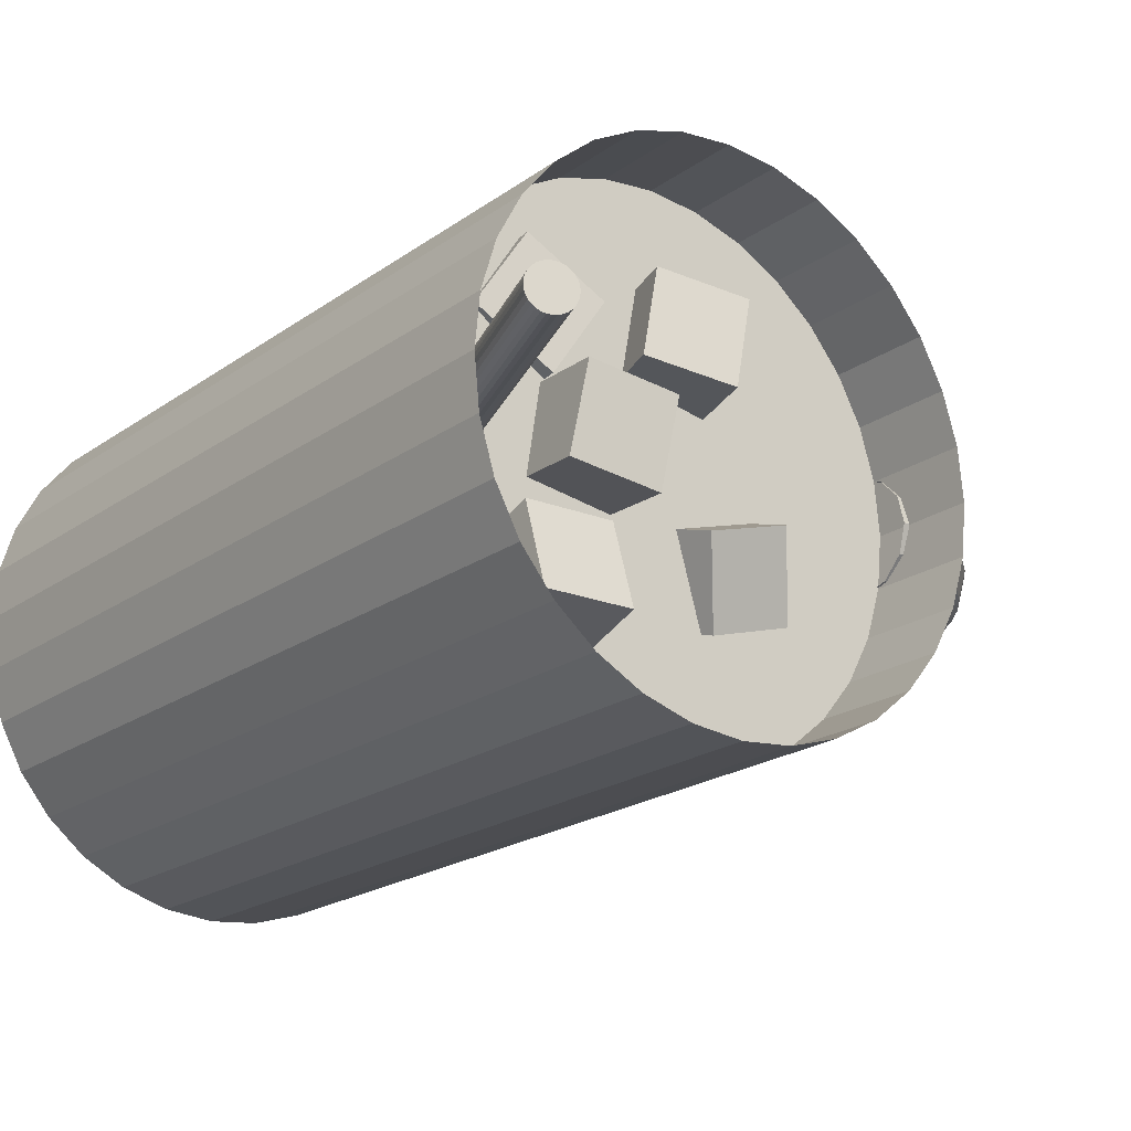
<metadata>
{"format":"obj","ext":"obj","renderer":"f3d","projection":"perspective","resolution":1024,"background":"white","views":[{"elev":-20.0,"azim":142.3,"up":"+Z"}]}
</metadata>
<code>
o Cube_Cube.001
v -0.1738 1.58 0.3302
v -0.1225 1.773 0.3396
v -0.1376 1.58 0.1335
v -0.0864 1.773 0.1429
v 0.01617 1.528 0.365
v 0.06742 1.721 0.3744
v 0.05227 1.528 0.1683
v 0.1035 1.721 0.1777
f 1 2 4 3
f 3 4 8 7
f 7 8 6 5
f 5 6 2 1
f 3 7 5 1
f 8 4 2 6
o Cylinder.001
v -0.04095 0.2603 -0.05
v 0.6431 2.14 -0.05
v -0.03178 0.257 -0.04904
v 0.6523 2.136 -0.04904
v -0.02297 0.2538 -0.04619
v 0.6611 2.133 -0.04619
v -0.01484 0.2508 -0.04157
v 0.6692 2.13 -0.04157
v -0.007723 0.2482 -0.03535
v 0.6763 2.128 -0.03535
v -0.00188 0.2461 -0.02778
v 0.6822 2.125 -0.02778
v 0.002462 0.2445 -0.01913
v 0.6865 2.124 -0.01913
v 0.005135 0.2435 -0.009755
v 0.6892 2.123 -0.009755
v 0.006038 0.2432 -0
v 0.6901 2.123 -0
v 0.005135 0.2435 0.009755
v 0.6892 2.123 0.009755
v 0.002462 0.2445 0.01913
v 0.6865 2.124 0.01913
v -0.00188 0.2461 0.02778
v 0.6822 2.125 0.02778
v -0.007723 0.2482 0.03535
v 0.6763 2.128 0.03535
v -0.01484 0.2508 0.04157
v 0.6692 2.13 0.04157
v -0.02297 0.2538 0.04619
v 0.6611 2.133 0.04619
v -0.03178 0.257 0.04904
v 0.6523 2.136 0.04904
v -0.04095 0.2603 0.05
v 0.6431 2.14 0.05
v -0.05011 0.2636 0.04904
v 0.6339 2.143 0.04904
v -0.05893 0.2669 0.04619
v 0.6251 2.146 0.04619
v -0.06705 0.2698 0.04157
v 0.617 2.149 0.04157
v -0.07417 0.2724 0.03535
v 0.6099 2.152 0.03535
v -0.08001 0.2745 0.02778
v 0.604 2.154 0.02778
v -0.08435 0.2761 0.01913
v 0.5997 2.155 0.01913
v -0.08703 0.2771 0.009754
v 0.597 2.156 0.009754
v -0.08793 0.2774 -0
v 0.5961 2.157 -0
v -0.08703 0.2771 -0.009755
v 0.597 2.156 -0.009755
v -0.08435 0.2761 -0.01913
v 0.5997 2.155 -0.01913
v -0.08001 0.2745 -0.02778
v 0.604 2.154 -0.02778
v -0.07417 0.2724 -0.03535
v 0.6099 2.152 -0.03535
v -0.06705 0.2698 -0.04157
v 0.617 2.149 -0.04157
v -0.05893 0.2669 -0.04619
v 0.6251 2.146 -0.04619
v -0.05011 0.2636 -0.04904
v 0.6339 2.143 -0.04904
f 9 10 12 11
f 11 12 14 13
f 13 14 16 15
f 15 16 18 17
f 17 18 20 19
f 19 20 22 21
f 21 22 24 23
f 23 24 26 25
f 25 26 28 27
f 27 28 30 29
f 29 30 32 31
f 31 32 34 33
f 33 34 36 35
f 35 36 38 37
f 37 38 40 39
f 39 40 42 41
f 41 42 44 43
f 43 44 46 45
f 45 46 48 47
f 47 48 50 49
f 49 50 52 51
f 51 52 54 53
f 53 54 56 55
f 55 56 58 57
f 57 58 60 59
f 59 60 62 61
f 61 62 64 63
f 63 64 66 65
f 65 66 68 67
f 67 68 70 69
f 12 10 72 70 68 66 64 62 60 58 56 54 52 50 48 46 44 42 40 38 36 34 32 30 28 26 24 22 20 18 16 14
f 69 70 72 71
f 71 72 10 9
f 9 11 13 15 17 19 21 23 25 27 29 31 33 35 37 39 41 43 45 47 49 51 53 55 57 59 61 63 65 67 69 71
o Torus
v -0.5837 0.4597 0
v -0.5837 0.4765 -0.0625
v -0.5837 0.5222 -0.1083
v -0.5837 0.5847 -0.125
v -0.5837 0.6472 -0.1083
v -0.5837 0.693 -0.0625
v -0.5837 0.7097 -0
v -0.5837 0.693 0.0625
v -0.5837 0.6472 0.1083
v -0.5837 0.5847 0.125
v -0.5837 0.5222 0.1083
v -0.5837 0.4765 0.0625
v -0.649 0.4651 0
v -0.6472 0.4817 -0.0625
v -0.6424 0.5271 -0.1083
v -0.6359 0.589 -0.125
v -0.6294 0.651 -0.1083
v -0.6246 0.6964 -0.0625
v -0.6229 0.713 0
v -0.6246 0.6964 0.0625
v -0.6294 0.651 0.1083
v -0.6359 0.589 0.125
v -0.6424 0.5271 0.1083
v -0.6472 0.4817 0.0625
v -0.7131 0.481 0
v -0.7097 0.4972 -0.0625
v -0.7002 0.5414 -0.1083
v -0.6872 0.6018 -0.125
v -0.6743 0.6622 -0.1083
v -0.6648 0.7064 -0.0625
v -0.6614 0.7225 0
v -0.6648 0.7064 0.0625
v -0.6743 0.6622 0.1083
v -0.6872 0.6018 0.125
v -0.7002 0.5414 0.1083
v -0.7097 0.4972 0.0625
v -0.7751 0.5073 0
v -0.7699 0.5228 -0.0625
v -0.7559 0.5651 -0.1083
v -0.7368 0.6228 -0.125
v -0.7176 0.6806 -0.1083
v -0.7036 0.7228 -0.0625
v -0.6985 0.7383 0
v -0.7036 0.7228 0.0625
v -0.7176 0.6806 0.1083
v -0.7368 0.6228 0.125
v -0.7559 0.5651 0.1083
v -0.7699 0.5228 0.0625
v -0.8337 0.5435 0
v -0.827 0.558 -0.0625
v -0.8087 0.5976 -0.1083
v -0.7837 0.6517 -0.125
v -0.7587 0.7059 -0.1083
v -0.7404 0.7455 -0.0625
v -0.7337 0.76 0
v -0.7404 0.7455 0.0625
v -0.7587 0.7059 0.1083
v -0.7837 0.6517 0.125
v -0.8087 0.5976 0.1083
v -0.827 0.558 0.0625
v -0.8881 0.5889 0
v -0.8799 0.6022 -0.0625
v -0.8577 0.6385 -0.1083
v -0.8272 0.6881 -0.125
v -0.7968 0.7377 -0.1083
v -0.7745 0.774 -0.0625
v -0.7663 0.7872 0
v -0.7745 0.774 0.0625
v -0.7968 0.7377 0.1083
v -0.8272 0.6881 0.125
v -0.8577 0.6385 0.1083
v -0.8799 0.6022 0.0625
v -0.9373 0.6428 0
v -0.9278 0.6546 -0.0625
v -0.9019 0.687 -0.1083
v -0.8666 0.7312 -0.125
v -0.8312 0.7754 -0.1083
v -0.8053 0.8077 -0.0625
v -0.7958 0.8196 0
v -0.8053 0.8077 0.0625
v -0.8312 0.7754 0.1083
v -0.8666 0.7312 0.125
v -0.9019 0.687 0.1083
v -0.9278 0.6546 0.0625
v -0.9804 0.7043 0
v -0.9698 0.7145 -0.0625
v -0.9407 0.7423 -0.1083
v -0.901 0.7804 -0.125
v -0.8614 0.8184 -0.1083
v -0.8323 0.8463 -0.0625
v -0.8217 0.8565 0
v -0.8323 0.8463 0.0625
v -0.8614 0.8184 0.1083
v -0.901 0.7804 0.125
v -0.9407 0.7423 0.1083
v -0.9698 0.7145 0.0625
v -1.017 0.7722 0
v -1.005 0.7806 -0.0625
v -0.9734 0.8035 -0.1083
v -0.9301 0.8347 -0.125
v -0.8868 0.866 -0.1083
v -0.8551 0.8889 -0.0625
v -0.8435 0.8972 0
v -0.8551 0.8889 0.0625
v -0.8868 0.866 0.1083
v -0.9301 0.8347 0.125
v -0.9734 0.8035 0.1083
v -1.005 0.7806 0.0625
v -1.046 0.8456 0
v -1.033 0.852 -0.0625
v -0.9995 0.8695 -0.1083
v -0.9533 0.8934 -0.125
v -0.9071 0.9173 -0.1083
v -0.8732 0.9348 -0.0625
v -0.8609 0.9412 0
v -0.8732 0.9348 0.0625
v -0.9071 0.9173 0.1083
v -0.9533 0.8934 0.125
v -0.9995 0.8695 0.1083
v -1.033 0.852 0.0625
v -1.067 0.923 0
v -1.054 0.9273 -0.0625
v -1.018 0.9392 -0.1083
v -0.9701 0.9553 -0.125
v -0.9218 0.9715 -0.1083
v -0.8864 0.9834 -0.0625
v -0.8735 0.9877 0
v -0.8864 0.9834 0.0625
v -0.9218 0.9715 0.1083
v -0.9701 0.9553 0.125
v -1.018 0.9392 0.1083
v -1.054 0.9273 0.0625
v -1.079 1.003 0
v -1.066 1.005 -0.0625
v -1.03 1.011 -0.1083
v -0.9803 1.019 -0.125
v -0.9307 1.028 -0.1083
v -0.8944 1.034 -0.0625
v -0.8811 1.036 0
v -0.8944 1.034 0.0625
v -0.9307 1.028 0.1083
v -0.9803 1.019 0.125
v -1.03 1.011 0.1083
v -1.066 1.005 0.0625
v -1.084 1.085 0
v -1.07 1.085 -0.0625
v -1.034 1.085 -0.1083
v -0.9837 1.085 -0.125
v -0.9337 1.085 -0.1083
v -0.8971 1.085 -0.0625
v -0.8837 1.085 0
v -0.8971 1.085 0.0625
v -0.9337 1.085 0.1083
v -0.9837 1.085 0.125
v -1.034 1.085 0.1083
v -1.07 1.085 0.0625
v -1.079 1.166 0
v -1.066 1.164 -0.0625
v -1.03 1.158 -0.1083
v -0.9803 1.15 -0.125
v -0.9307 1.142 -0.1083
v -0.8944 1.136 -0.0625
v -0.8811 1.134 0
v -0.8944 1.136 0.0625
v -0.9307 1.142 0.1083
v -0.9803 1.15 0.125
v -1.03 1.158 0.1083
v -1.066 1.164 0.0625
v -1.067 1.247 0
v -1.054 1.242 -0.0625
v -1.018 1.23 -0.1083
v -0.9701 1.214 -0.125
v -0.9218 1.198 -0.1083
v -0.8864 1.186 -0.0625
v -0.8735 1.182 0
v -0.8864 1.186 0.0625
v -0.9218 1.198 0.1083
v -0.9701 1.214 0.125
v -1.018 1.23 0.1083
v -1.054 1.242 0.0625
v -1.046 1.324 0
v -1.033 1.318 -0.0625
v -0.9995 1.3 -0.1083
v -0.9533 1.276 -0.125
v -0.9071 1.252 -0.1083
v -0.8732 1.235 -0.0625
v -0.8609 1.228 0
v -0.8732 1.235 0.0625
v -0.9071 1.252 0.1083
v -0.9533 1.276 0.125
v -0.9995 1.3 0.1083
v -1.033 1.318 0.0625
v -1.017 1.397 0
v -1.005 1.389 -0.0625
v -0.9734 1.366 -0.1083
v -0.9301 1.335 -0.125
v -0.8868 1.304 -0.1083
v -0.8551 1.281 -0.0625
v -0.8435 1.272 0
v -0.8551 1.281 0.0625
v -0.8868 1.304 0.1083
v -0.9301 1.335 0.125
v -0.9734 1.366 0.1083
v -1.005 1.389 0.0625
v -0.9804 1.465 0
v -0.9698 1.455 -0.0625
v -0.9407 1.427 -0.1083
v -0.901 1.389 -0.125
v -0.8614 1.351 -0.1083
v -0.8323 1.323 -0.0625
v -0.8217 1.313 0
v -0.8323 1.323 0.0625
v -0.8614 1.351 0.1083
v -0.901 1.389 0.125
v -0.9407 1.427 0.1083
v -0.9698 1.455 0.0625
v -0.9373 1.527 0
v -0.9278 1.515 -0.0625
v -0.9019 1.482 -0.1083
v -0.8666 1.438 -0.125
v -0.8312 1.394 -0.1083
v -0.8053 1.362 -0.0625
v -0.7958 1.35 0
v -0.8053 1.362 0.0625
v -0.8312 1.394 0.1083
v -0.8666 1.438 0.125
v -0.9019 1.482 0.1083
v -0.9278 1.515 0.0625
v -0.8881 1.581 0
v -0.8799 1.567 -0.0625
v -0.8577 1.531 -0.1083
v -0.8272 1.481 -0.125
v -0.7968 1.432 -0.1083
v -0.7745 1.396 -0.0625
v -0.7663 1.382 0
v -0.7745 1.396 0.0625
v -0.7968 1.432 0.1083
v -0.8272 1.481 0.125
v -0.8577 1.531 0.1083
v -0.8799 1.567 0.0625
v -0.8337 1.626 0
v -0.827 1.612 -0.0625
v -0.8087 1.572 -0.1083
v -0.7837 1.518 -0.125
v -0.7587 1.464 -0.1083
v -0.7404 1.424 -0.0625
v -0.7337 1.41 0
v -0.7404 1.424 0.0625
v -0.7587 1.464 0.1083
v -0.7837 1.518 0.125
v -0.8087 1.572 0.1083
v -0.827 1.612 0.0625
v -0.7751 1.662 0
v -0.7699 1.647 -0.0625
v -0.7559 1.604 -0.1083
v -0.7368 1.547 -0.125
v -0.7176 1.489 -0.1083
v -0.7036 1.447 -0.0625
v -0.6985 1.431 0
v -0.7036 1.447 0.0625
v -0.7176 1.489 0.1083
v -0.7368 1.547 0.125
v -0.7559 1.604 0.1083
v -0.7699 1.647 0.0625
v -0.7131 1.688 0
v -0.7097 1.672 -0.0625
v -0.7002 1.628 -0.1083
v -0.6872 1.568 -0.125
v -0.6743 1.507 -0.1083
v -0.6648 1.463 -0.0625
v -0.6614 1.447 0
v -0.6648 1.463 0.0625
v -0.6743 1.507 0.1083
v -0.6872 1.568 0.125
v -0.7002 1.628 0.1083
v -0.7097 1.672 0.0625
v -0.649 1.704 0
v -0.6472 1.688 -0.0625
v -0.6424 1.642 -0.1083
v -0.6359 1.58 -0.125
v -0.6294 1.519 -0.1083
v -0.6246 1.473 -0.0625
v -0.6229 1.457 0
v -0.6246 1.473 0.0625
v -0.6294 1.519 0.1083
v -0.6359 1.58 0.125
v -0.6424 1.642 0.1083
v -0.6472 1.688 0.0625
v -0.5837 1.71 0
v -0.5837 1.693 -0.0625
v -0.5837 1.647 -0.1083
v -0.5837 1.585 -0.125
v -0.5837 1.522 -0.1083
v -0.5837 1.476 -0.0625
v -0.5837 1.46 0
v -0.5837 1.476 0.0625
v -0.5837 1.522 0.1083
v -0.5837 1.585 0.125
v -0.5837 1.647 0.1083
v -0.5837 1.693 0.0625
f 73 85 86 74
f 74 86 87 75
f 75 87 88 76
f 76 88 89 77
f 77 89 90 78
f 78 90 91 79
f 79 91 92 80
f 80 92 93 81
f 81 93 94 82
f 82 94 95 83
f 83 95 96 84
f 84 96 85 73
f 85 97 98 86
f 86 98 99 87
f 87 99 100 88
f 88 100 101 89
f 89 101 102 90
f 90 102 103 91
f 91 103 104 92
f 92 104 105 93
f 93 105 106 94
f 94 106 107 95
f 95 107 108 96
f 96 108 97 85
f 97 109 110 98
f 98 110 111 99
f 99 111 112 100
f 100 112 113 101
f 101 113 114 102
f 102 114 115 103
f 103 115 116 104
f 104 116 117 105
f 105 117 118 106
f 106 118 119 107
f 107 119 120 108
f 108 120 109 97
f 109 121 122 110
f 110 122 123 111
f 111 123 124 112
f 112 124 125 113
f 113 125 126 114
f 114 126 127 115
f 115 127 128 116
f 116 128 129 117
f 117 129 130 118
f 118 130 131 119
f 119 131 132 120
f 120 132 121 109
f 121 133 134 122
f 122 134 135 123
f 123 135 136 124
f 124 136 137 125
f 125 137 138 126
f 126 138 139 127
f 127 139 140 128
f 128 140 141 129
f 129 141 142 130
f 130 142 143 131
f 131 143 144 132
f 132 144 133 121
f 133 145 146 134
f 134 146 147 135
f 135 147 148 136
f 136 148 149 137
f 137 149 150 138
f 138 150 151 139
f 139 151 152 140
f 140 152 153 141
f 141 153 154 142
f 142 154 155 143
f 143 155 156 144
f 144 156 145 133
f 145 157 158 146
f 146 158 159 147
f 147 159 160 148
f 148 160 161 149
f 149 161 162 150
f 150 162 163 151
f 151 163 164 152
f 152 164 165 153
f 153 165 166 154
f 154 166 167 155
f 155 167 168 156
f 156 168 157 145
f 157 169 170 158
f 158 170 171 159
f 159 171 172 160
f 160 172 173 161
f 161 173 174 162
f 162 174 175 163
f 163 175 176 164
f 164 176 177 165
f 165 177 178 166
f 166 178 179 167
f 167 179 180 168
f 168 180 169 157
f 169 181 182 170
f 170 182 183 171
f 171 183 184 172
f 172 184 185 173
f 173 185 186 174
f 174 186 187 175
f 175 187 188 176
f 176 188 189 177
f 177 189 190 178
f 178 190 191 179
f 179 191 192 180
f 180 192 181 169
f 181 193 194 182
f 182 194 195 183
f 183 195 196 184
f 184 196 197 185
f 185 197 198 186
f 186 198 199 187
f 187 199 200 188
f 188 200 201 189
f 189 201 202 190
f 190 202 203 191
f 191 203 204 192
f 192 204 193 181
f 193 205 206 194
f 194 206 207 195
f 195 207 208 196
f 196 208 209 197
f 197 209 210 198
f 198 210 211 199
f 199 211 212 200
f 200 212 213 201
f 201 213 214 202
f 202 214 215 203
f 203 215 216 204
f 204 216 205 193
f 205 217 218 206
f 206 218 219 207
f 207 219 220 208
f 208 220 221 209
f 209 221 222 210
f 210 222 223 211
f 211 223 224 212
f 212 224 225 213
f 213 225 226 214
f 214 226 227 215
f 215 227 228 216
f 216 228 217 205
f 217 229 230 218
f 218 230 231 219
f 219 231 232 220
f 220 232 233 221
f 221 233 234 222
f 222 234 235 223
f 223 235 236 224
f 224 236 237 225
f 225 237 238 226
f 226 238 239 227
f 227 239 240 228
f 228 240 229 217
f 229 241 242 230
f 230 242 243 231
f 231 243 244 232
f 232 244 245 233
f 233 245 246 234
f 234 246 247 235
f 235 247 248 236
f 236 248 249 237
f 237 249 250 238
f 238 250 251 239
f 239 251 252 240
f 240 252 241 229
f 241 253 254 242
f 242 254 255 243
f 243 255 256 244
f 244 256 257 245
f 245 257 258 246
f 246 258 259 247
f 247 259 260 248
f 248 260 261 249
f 249 261 262 250
f 250 262 263 251
f 251 263 264 252
f 252 264 253 241
f 253 265 266 254
f 254 266 267 255
f 255 267 268 256
f 256 268 269 257
f 257 269 270 258
f 258 270 271 259
f 259 271 272 260
f 260 272 273 261
f 261 273 274 262
f 262 274 275 263
f 263 275 276 264
f 264 276 265 253
f 265 277 278 266
f 266 278 279 267
f 267 279 280 268
f 268 280 281 269
f 269 281 282 270
f 270 282 283 271
f 271 283 284 272
f 272 284 285 273
f 273 285 286 274
f 274 286 287 275
f 275 287 288 276
f 276 288 277 265
f 277 289 290 278
f 278 290 291 279
f 279 291 292 280
f 280 292 293 281
f 281 293 294 282
f 282 294 295 283
f 283 295 296 284
f 284 296 297 285
f 285 297 298 286
f 286 298 299 287
f 287 299 300 288
f 288 300 289 277
f 289 301 302 290
f 290 302 303 291
f 291 303 304 292
f 292 304 305 293
f 293 305 306 294
f 294 306 307 295
f 295 307 308 296
f 296 308 309 297
f 297 309 310 298
f 298 310 311 299
f 299 311 312 300
f 300 312 301 289
f 301 313 314 302
f 302 314 315 303
f 303 315 316 304
f 304 316 317 305
f 305 317 318 306
f 306 318 319 307
f 307 319 320 308
f 308 320 321 309
f 309 321 322 310
f 310 322 323 311
f 311 323 324 312
f 312 324 313 301
f 313 325 326 314
f 314 326 327 315
f 315 327 328 316
f 316 328 329 317
f 317 329 330 318
f 318 330 331 319
f 319 331 332 320
f 320 332 333 321
f 321 333 334 322
f 322 334 335 323
f 323 335 336 324
f 324 336 325 313
f 325 337 338 326
f 326 338 339 327
f 327 339 340 328
f 328 340 341 329
f 329 341 342 330
f 330 342 343 331
f 331 343 344 332
f 332 344 345 333
f 333 345 346 334
f 334 346 347 335
f 335 347 348 336
f 336 348 337 325
f 337 349 350 338
f 338 350 351 339
f 339 351 352 340
f 340 352 353 341
f 341 353 354 342
f 342 354 355 343
f 343 355 356 344
f 344 356 357 345
f 345 357 358 346
f 346 358 359 347
f 347 359 360 348
f 348 360 349 337
f 349 361 362 350
f 350 362 363 351
f 351 363 364 352
f 352 364 365 353
f 353 365 366 354
f 354 366 367 355
f 355 367 368 356
f 356 368 369 357
f 357 369 370 358
f 358 370 371 359
f 359 371 372 360
f 360 372 361 349
o Cylinder
v 0 0.02243 -0.6
v 0 1.622 -0.6
v 0.1171 0.02243 -0.5885
v 0.1171 1.622 -0.5885
v 0.2296 0.02243 -0.5543
v 0.2296 1.622 -0.5543
v 0.3333 0.02243 -0.4989
v 0.3333 1.622 -0.4989
v 0.4243 0.02243 -0.4243
v 0.4243 1.622 -0.4243
v 0.4989 0.02243 -0.3333
v 0.4989 1.622 -0.3333
v 0.5543 0.02243 -0.2296
v 0.5543 1.622 -0.2296
v 0.5885 0.02243 -0.1171
v 0.5885 1.622 -0.1171
v 0.6 0.02243 -0
v 0.6 1.622 -0
v 0.5885 0.02243 0.1171
v 0.5885 1.622 0.1171
v 0.5543 0.02243 0.2296
v 0.5543 1.622 0.2296
v 0.4989 0.02243 0.3333
v 0.4989 1.622 0.3333
v 0.4243 0.02243 0.4243
v 0.4243 1.622 0.4243
v 0.3333 0.02243 0.4989
v 0.3333 1.622 0.4989
v 0.2296 0.02243 0.5543
v 0.2296 1.622 0.5543
v 0.1171 0.02243 0.5885
v 0.1171 1.622 0.5885
v -0 0.02243 0.6
v -0 1.622 0.6
v -0.1171 0.02243 0.5885
v -0.1171 1.622 0.5885
v -0.2296 0.02243 0.5543
v -0.2296 1.622 0.5543
v -0.3333 0.02243 0.4989
v -0.3333 1.622 0.4989
v -0.4243 0.02243 0.4243
v -0.4243 1.622 0.4243
v -0.4989 0.02243 0.3333
v -0.4989 1.622 0.3333
v -0.5543 0.02243 0.2296
v -0.5543 1.622 0.2296
v -0.5885 0.02243 0.1171
v -0.5885 1.622 0.1171
v -0.6 0.02243 -1e-06
v -0.6 1.622 -1e-06
v -0.5885 0.02243 -0.1171
v -0.5885 1.622 -0.1171
v -0.5543 0.02243 -0.2296
v -0.5543 1.622 -0.2296
v -0.4989 0.02243 -0.3333
v -0.4989 1.622 -0.3333
v -0.4243 0.02243 -0.4243
v -0.4243 1.622 -0.4243
v -0.3333 0.02243 -0.4989
v -0.3333 1.622 -0.4989
v -0.2296 0.02243 -0.5543
v -0.2296 1.622 -0.5543
v -0.1171 0.02243 -0.5885
v -0.1171 1.622 -0.5885
v 0 1.622 -0.6
v 0.1171 1.622 -0.5885
v 0.2296 1.622 -0.5543
v 0.3333 1.622 -0.4989
v 0.4243 1.622 -0.4243
v 0.4989 1.622 -0.3333
v 0.5543 1.622 -0.2296
v 0.5885 1.622 -0.1171
v 0.6 1.622 -0
v 0.5885 1.622 0.1171
v 0.5543 1.622 0.2296
v 0.4989 1.622 0.3333
v 0.4243 1.622 0.4243
v 0.3333 1.622 0.4989
v 0.2296 1.622 0.5543
v 0.1171 1.622 0.5885
v -0 1.622 0.6
v -0.1171 1.622 0.5885
v -0.2296 1.622 0.5543
v -0.3333 1.622 0.4989
v -0.4243 1.622 0.4243
v -0.4989 1.622 0.3333
v -0.5543 1.622 0.2296
v -0.5885 1.622 0.1171
v -0.6 1.622 -1e-06
v -0.5885 1.622 -0.1171
v -0.5543 1.622 -0.2296
v -0.4989 1.622 -0.3333
v -0.4243 1.622 -0.4243
v -0.3333 1.622 -0.4989
v -0.2296 1.622 -0.5543
v -0.1171 1.622 -0.5885
v 0 1.862 -0.6
v 0.1171 1.862 -0.5885
v 0.2296 1.862 -0.5543
v 0.3333 1.862 -0.4989
v 0.4243 1.862 -0.4243
v 0.4989 1.862 -0.3333
v 0.5543 1.862 -0.2296
v 0.5885 1.862 -0.1171
v 0.6 1.862 -0
v 0.5885 1.862 0.1171
v 0.5543 1.862 0.2296
v 0.4989 1.862 0.3333
v 0.4243 1.862 0.4243
v 0.3333 1.862 0.4989
v 0.2296 1.862 0.5543
v 0.1171 1.862 0.5885
v -0 1.862 0.6
v -0.1171 1.862 0.5885
v -0.2296 1.862 0.5543
v -0.3333 1.862 0.4989
v -0.4243 1.862 0.4243
v -0.4989 1.862 0.3333
v -0.5543 1.862 0.2296
v -0.5885 1.862 0.1171
v -0.6 1.862 -1e-06
v -0.5885 1.862 -0.1171
v -0.5543 1.862 -0.2296
v -0.4989 1.862 -0.3333
v -0.4243 1.862 -0.4243
v -0.3333 1.862 -0.4989
v -0.2296 1.862 -0.5543
v -0.1171 1.862 -0.5885
f 373 375 376 374
f 375 377 378 376
f 377 379 380 378
f 379 381 382 380
f 381 383 384 382
f 383 385 386 384
f 385 387 388 386
f 387 389 390 388
f 389 391 392 390
f 391 393 394 392
f 393 395 396 394
f 395 397 398 396
f 397 399 400 398
f 399 401 402 400
f 401 403 404 402
f 403 405 406 404
f 405 407 408 406
f 407 409 410 408
f 409 411 412 410
f 411 413 414 412
f 413 415 416 414
f 415 417 418 416
f 417 419 420 418
f 419 421 422 420
f 421 423 424 422
f 423 425 426 424
f 425 427 428 426
f 427 429 430 428
f 429 431 432 430
f 431 433 434 432
f 382 384 442 441
f 433 435 436 434
f 435 373 374 436
f 373 435 433 431 429 427 425 423 421 419 417 415 413 411 409 407 405 403 401 399 397 395 393 391 389 387 385 383 381 379 377 375
f 400 402 451 450
f 418 420 460 459
f 374 376 438 437
f 436 374 437 468
f 392 394 447 446
f 410 412 456 455
f 428 430 465 464
f 384 386 443 442
f 402 404 452 451
f 420 422 461 460
f 376 378 439 438
f 394 396 448 447
f 412 414 457 456
f 430 432 466 465
f 386 388 444 443
f 404 406 453 452
f 422 424 462 461
f 378 380 440 439
f 396 398 449 448
f 414 416 458 457
f 432 434 467 466
f 388 390 445 444
f 406 408 454 453
f 424 426 463 462
f 380 382 441 440
f 398 400 450 449
f 416 418 459 458
f 434 436 468 467
f 390 392 446 445
f 408 410 455 454
f 426 428 464 463
f 439 438 437 468 467 466 465 464 463 462 461 460 459 458 457 456 455 454 453 452 451 450 449 448 447 446 445 444 443 442 441 440
f 462 463 495 494
f 449 450 482 481
f 463 464 496 495
f 450 451 483 482
f 437 438 470 469
f 464 465 497 496
f 451 452 484 483
f 438 439 471 470
f 465 466 498 497
f 452 453 485 484
f 439 440 472 471
f 466 467 499 498
f 453 454 486 485
f 440 441 473 472
f 467 468 500 499
f 454 455 487 486
f 441 442 474 473
f 468 437 469 500
f 455 456 488 487
f 442 443 475 474
f 456 457 489 488
f 443 444 476 475
f 457 458 490 489
f 444 445 477 476
f 458 459 491 490
f 445 446 478 477
f 459 460 492 491
f 446 447 479 478
f 460 461 493 492
f 447 448 480 479
f 461 462 494 493
f 448 449 481 480
o Cube.001_Cube.002
v -0.237 1.526 -0.02508
v -0.2542 1.716 -0.08443
v -0.29 1.464 -0.2077
v -0.3073 1.655 -0.2671
v -0.04492 1.526 -0.08088
v -0.06216 1.716 -0.1402
v -0.09798 1.464 -0.2635
v -0.1152 1.655 -0.3229
f 501 502 504 503
f 503 504 508 507
f 507 508 506 505
f 505 506 502 501
f 503 507 505 501
f 508 504 502 506
o Cube.002_Cube.003
v 0.07612 1.623 0.07909
v 0.1003 1.82 0.0614
v 0.105 1.602 -0.1177
v 0.1292 1.799 -0.1354
v 0.2725 1.601 0.1102
v 0.2967 1.799 0.09251
v 0.3014 1.58 -0.08657
v 0.3256 1.778 -0.1043
f 509 510 512 511
f 511 512 516 515
f 515 516 514 513
f 513 514 510 509
f 511 515 513 509
f 516 512 510 514
o Cube.003_Cube.004
v 0.149 1.497 -0.2232
v 0.1537 1.687 -0.1621
v 0.1505 1.558 -0.4137
v 0.1552 1.749 -0.3525
v 0.349 1.492 -0.2232
v 0.3536 1.683 -0.1621
v 0.3505 1.553 -0.4137
v 0.3551 1.744 -0.3525
f 517 518 520 519
f 519 520 524 523
f 523 524 522 521
f 521 522 518 517
f 519 523 521 517
f 524 520 518 522
o Cube.004_Cube.005
v 0.3001 1.461 0.3981
v 0.3336 1.658 0.3918
v 0.1336 1.486 0.2902
v 0.1671 1.683 0.2839
v 0.4056 1.438 0.2298
v 0.4392 1.635 0.2235
v 0.2391 1.463 0.1219
v 0.2726 1.66 0.1156
f 525 526 528 527
f 527 528 532 531
f 531 532 530 529
f 529 530 526 525
f 527 531 529 525
f 532 528 526 530

</code>
